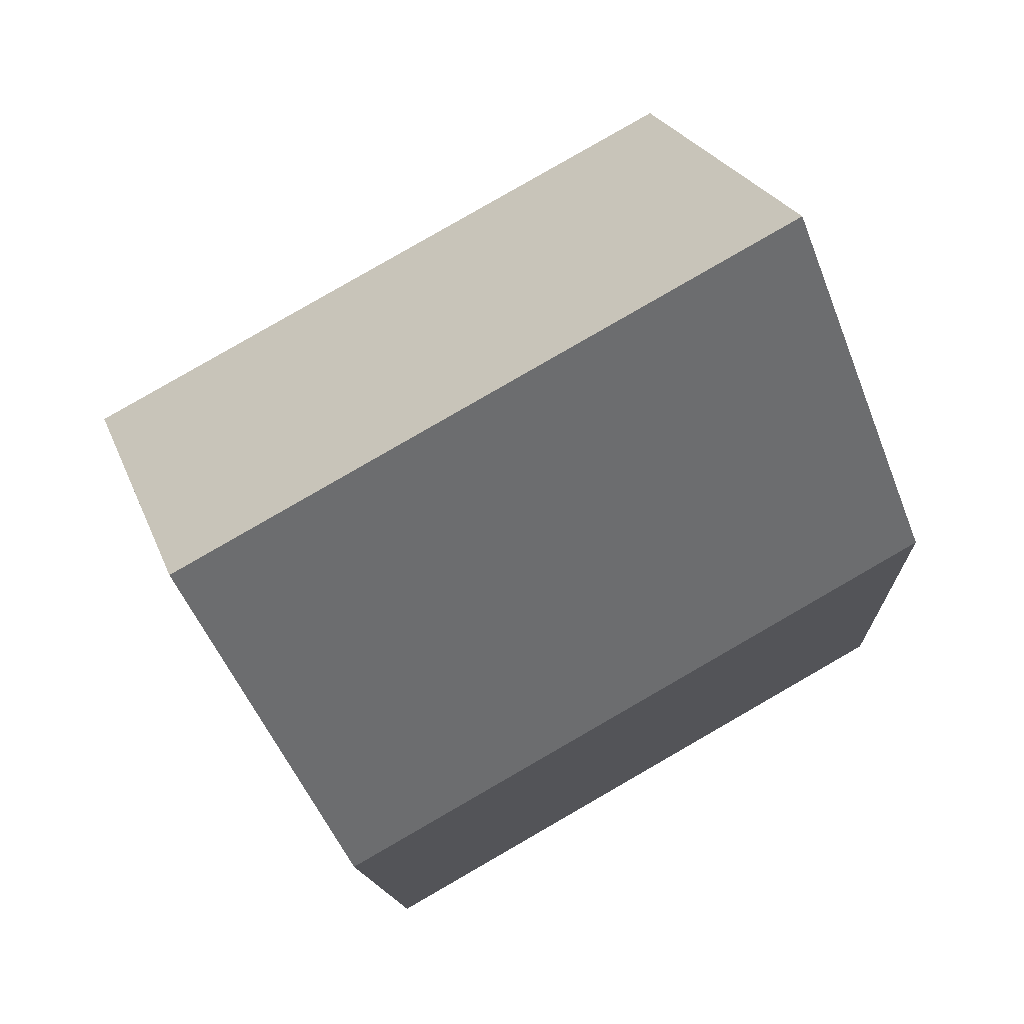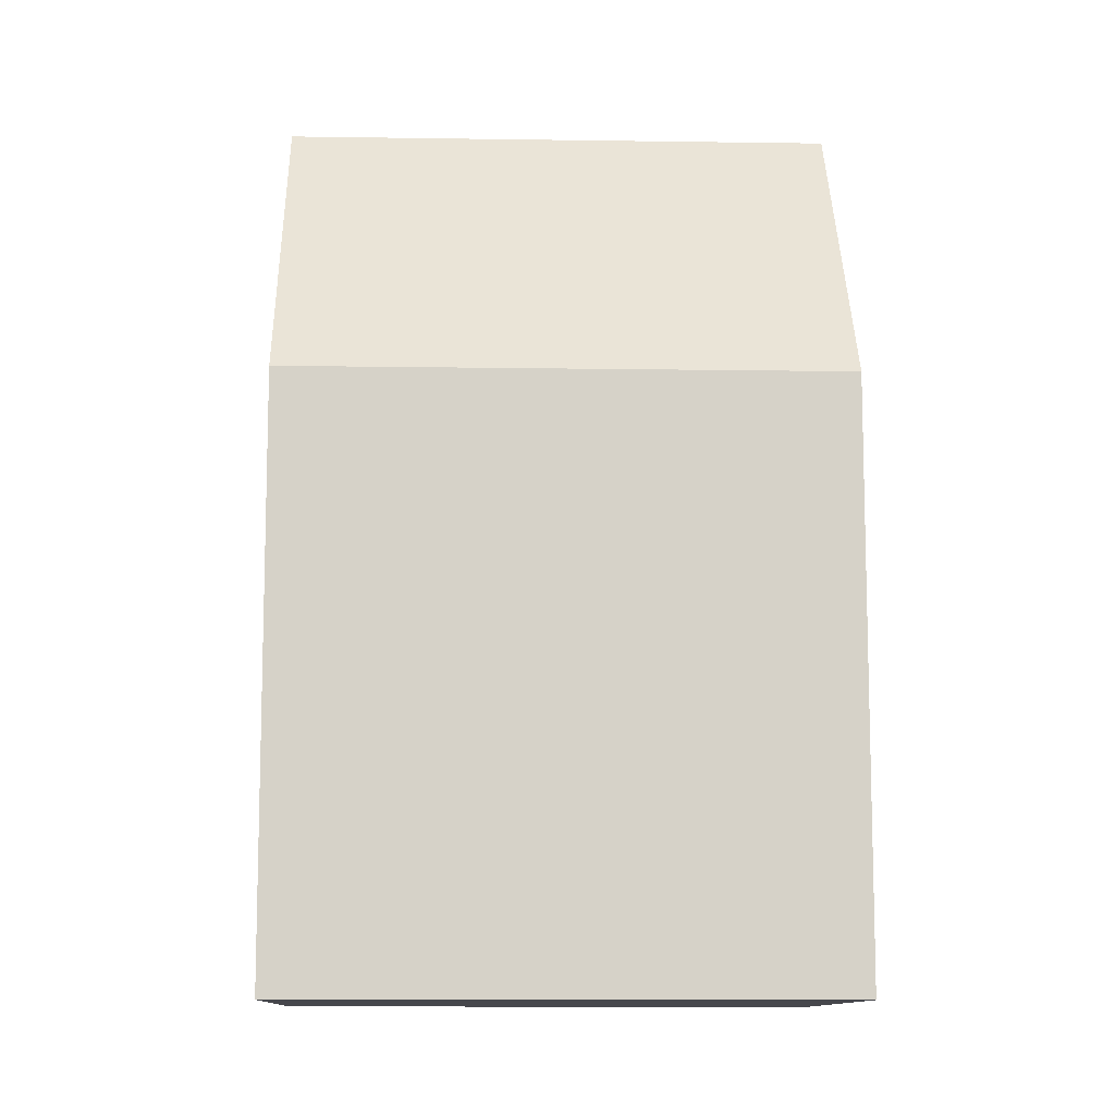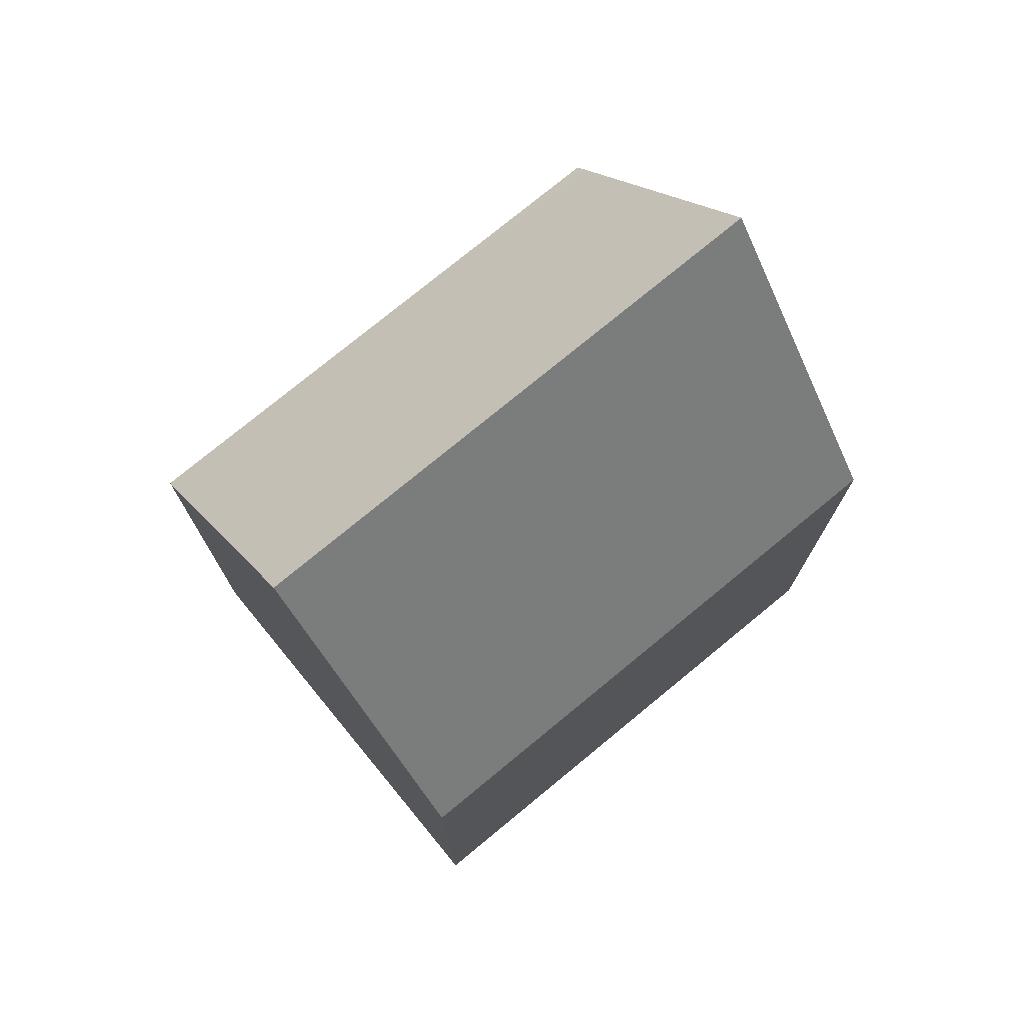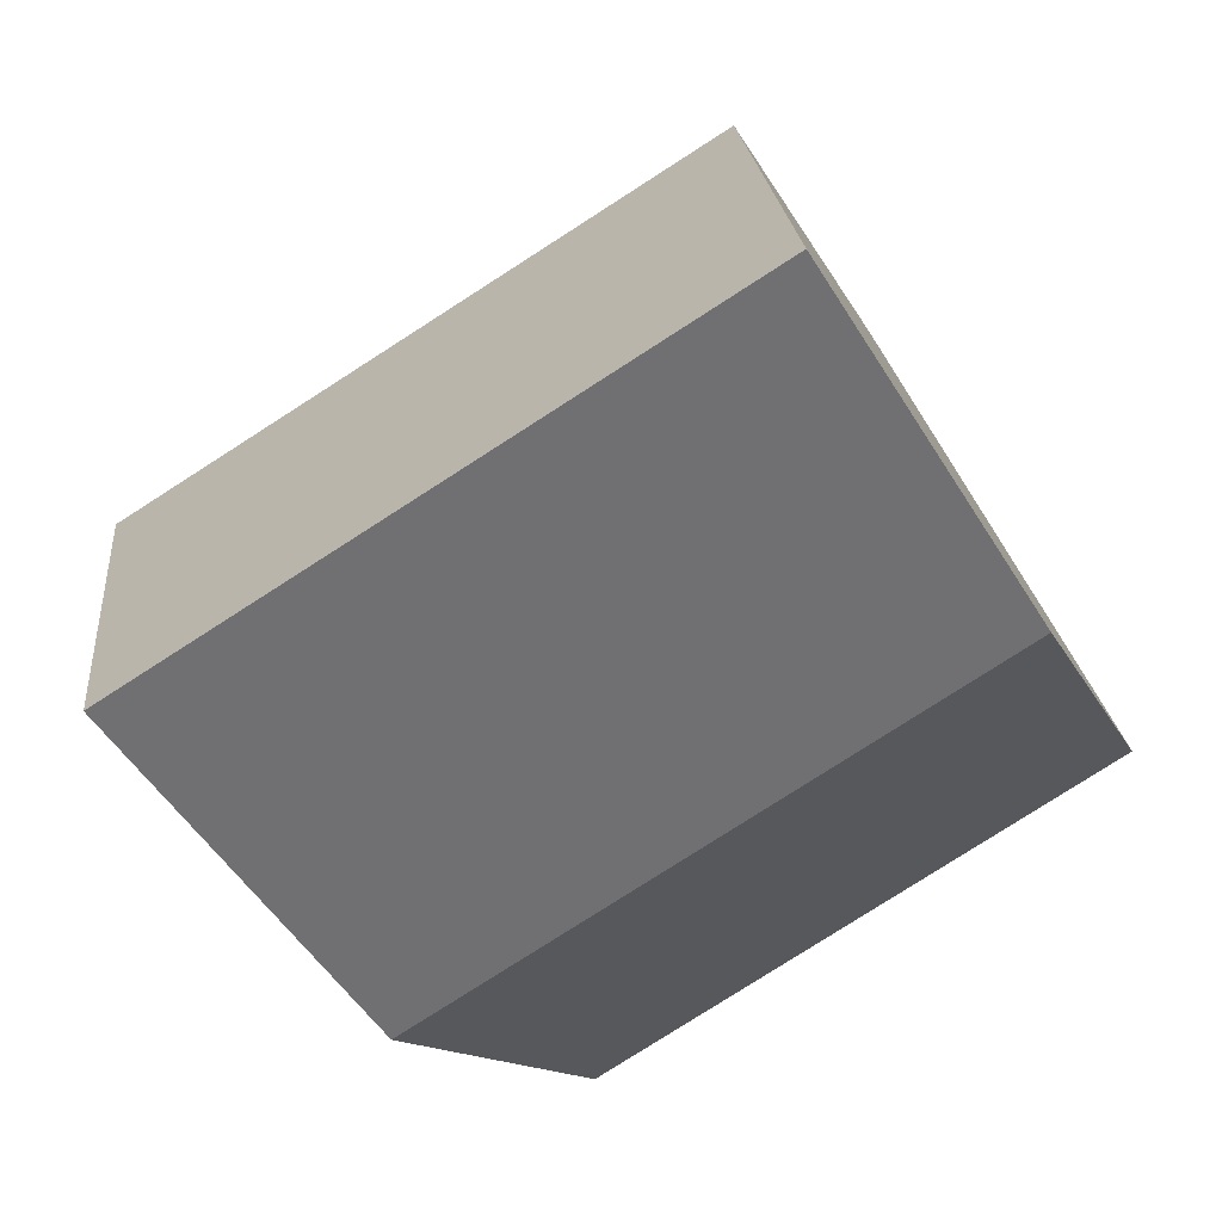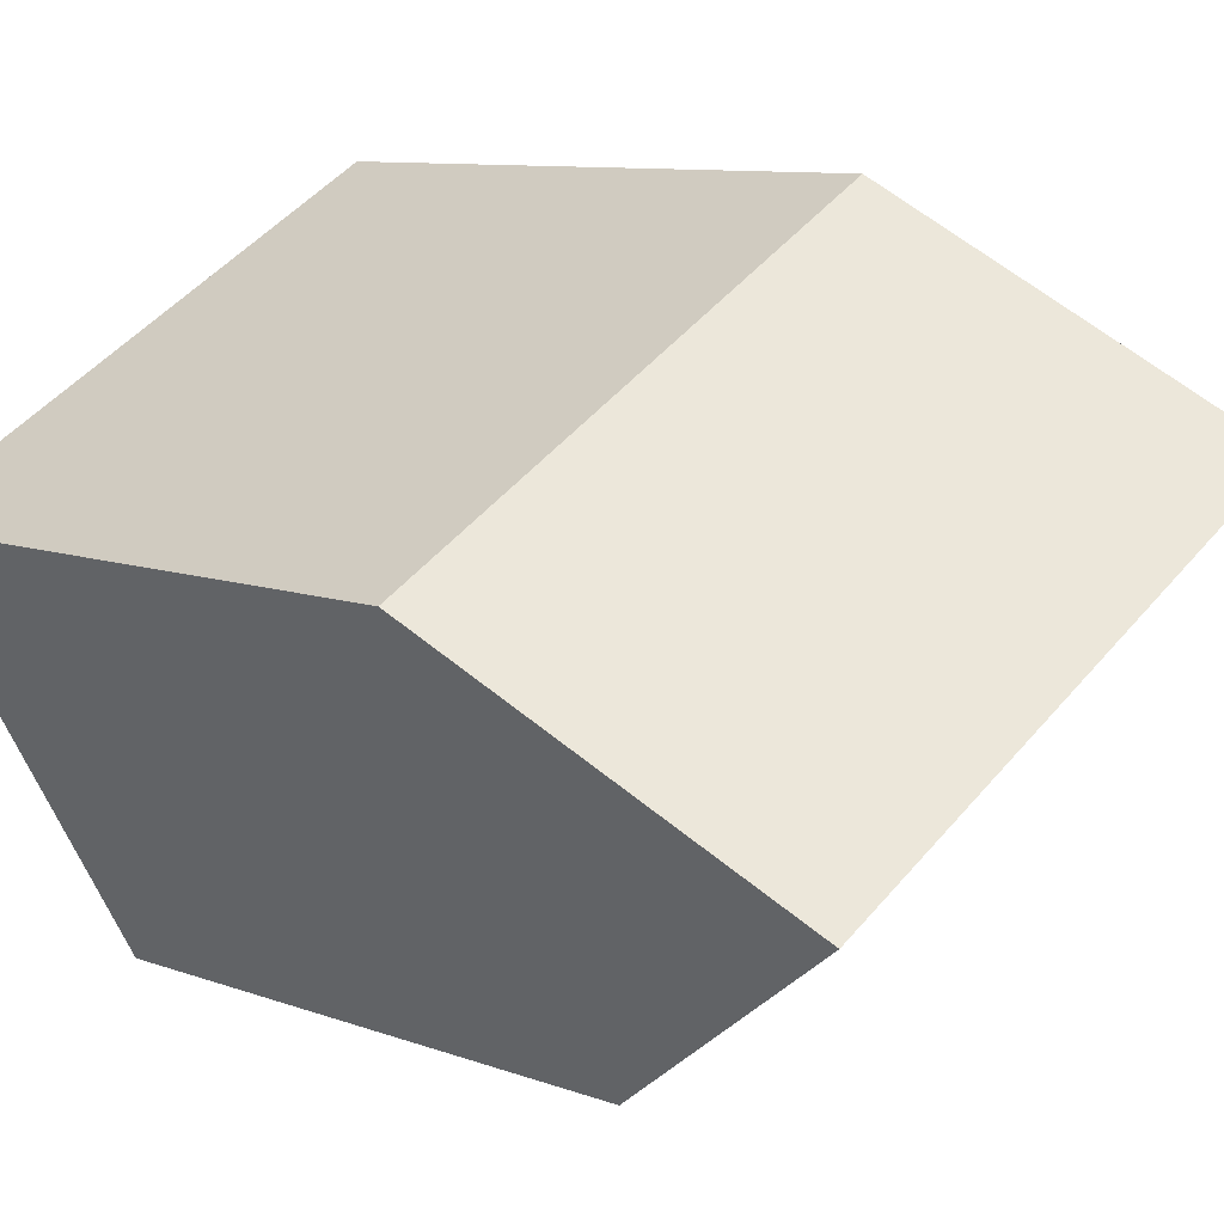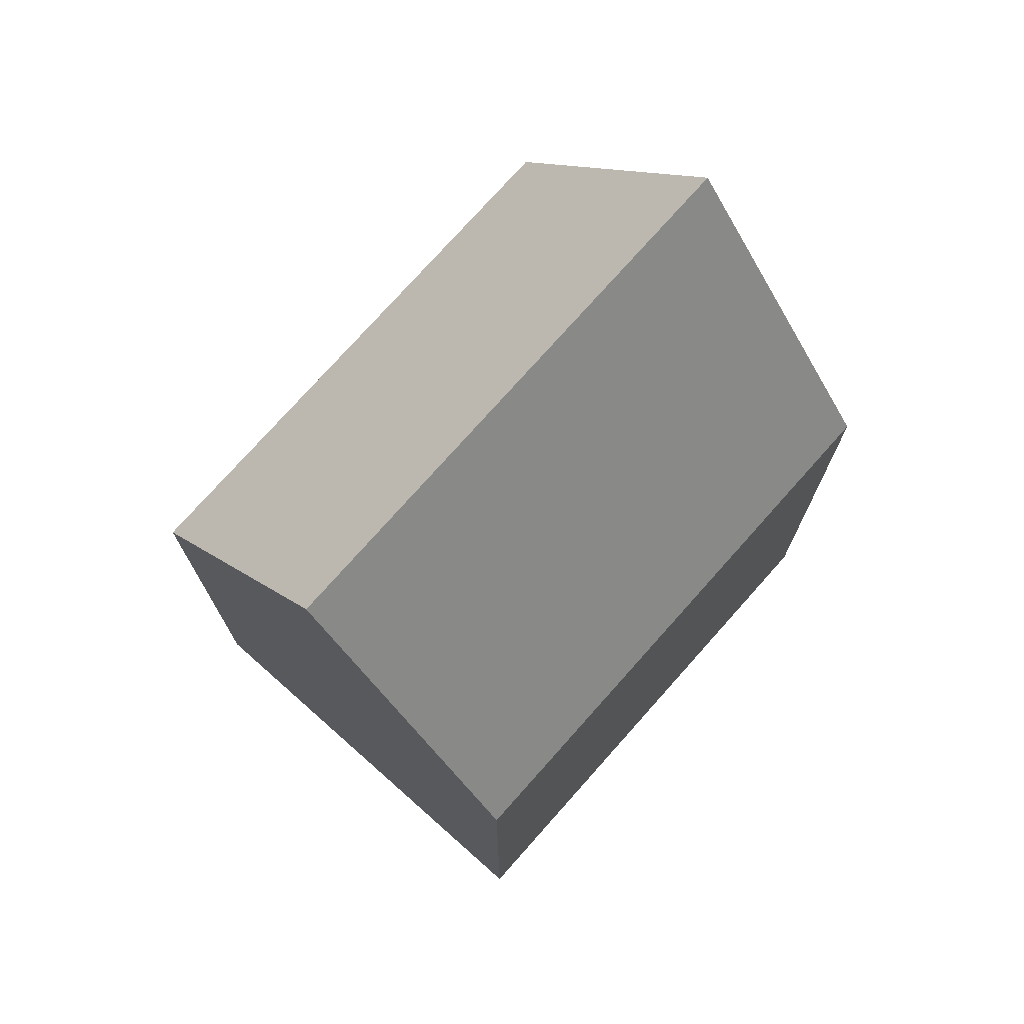
<metadata>
{"format":"obj","ext":"obj","renderer":"f3d","projection":"perspective","resolution":1024,"background":"white","views":[{"elev":-11.6,"azim":-177.7,"up":"+Z"},{"elev":-10.9,"azim":-152.3,"up":"+Y"},{"elev":76.6,"azim":170.4,"up":"+Y"},{"elev":-10.9,"azim":-165.7,"up":"+Z"},{"elev":9.0,"azim":135.2,"up":"+Z"},{"elev":75.2,"azim":-18.6,"up":"+Y"}]}
</metadata>
<code>
v  2.715 21.54 4.732
v  5.046 14.07 -2.895
v  0 14.07 8.617e-16
v  6.866 14.07 -3.939
v  14.35 21.54 -1.942
v  11.64 14.07 -6.675
v  10.42 14.07 6.605
v  5.231 14.62 9.119
v  5.425 14.08 9.459
v  5.213 14.67 9.088
v  12.16 14.07 5.611
v  16.87 14.59 2.462
v  17.07 14.05 2.803
v  16.85 14.65 2.425
v  0 0 0
v  5.425 -5.792e-16 9.459
v  2.715 -2.898e-16 4.732
v  5.213 -5.565e-16 9.088
v  5.231 -5.584e-16 9.119
v  12.16 -3.436e-16 5.611
v  17.07 -1.716e-16 2.803
v  10.42 -4.044e-16 6.605
v  14.35 1.189e-16 -1.942
v  11.64 4.087e-16 -6.675
v  16.85 -1.485e-16 2.425
v  16.87 -1.508e-16 2.462
v  5.046 1.773e-16 -2.895
v  6.866 2.412e-16 -3.939
g defaultobject
f 1 2 3
f 2 1 4
f 4 1 5
f 4 5 6
f 7 8 9
f 8 7 10
f 10 7 1
f 1 7 5
f 5 7 11
f 5 11 12
f 12 11 13
f 5 12 14
f 3 10 1
f 10 3 15
f 10 15 8
f 8 15 9
f 9 15 16
f 16 15 17
f 16 17 18
f 16 18 19
f 16 7 9
f 7 16 11
f 11 16 13
f 13 16 20
f 13 20 21
f 20 16 22
f 14 6 5
f 6 14 12
f 6 12 13
f 6 13 21
f 6 21 23
f 6 23 24
f 23 21 25
f 25 21 26
f 24 4 6
f 4 24 2
f 2 24 3
f 3 24 27
f 3 27 15
f 27 24 28
f 23 28 24
f 28 23 26
f 28 26 27
f 27 26 21
f 27 21 15
f 15 21 20
f 15 20 17
f 17 20 22
f 17 22 19
f 19 22 16

</code>
